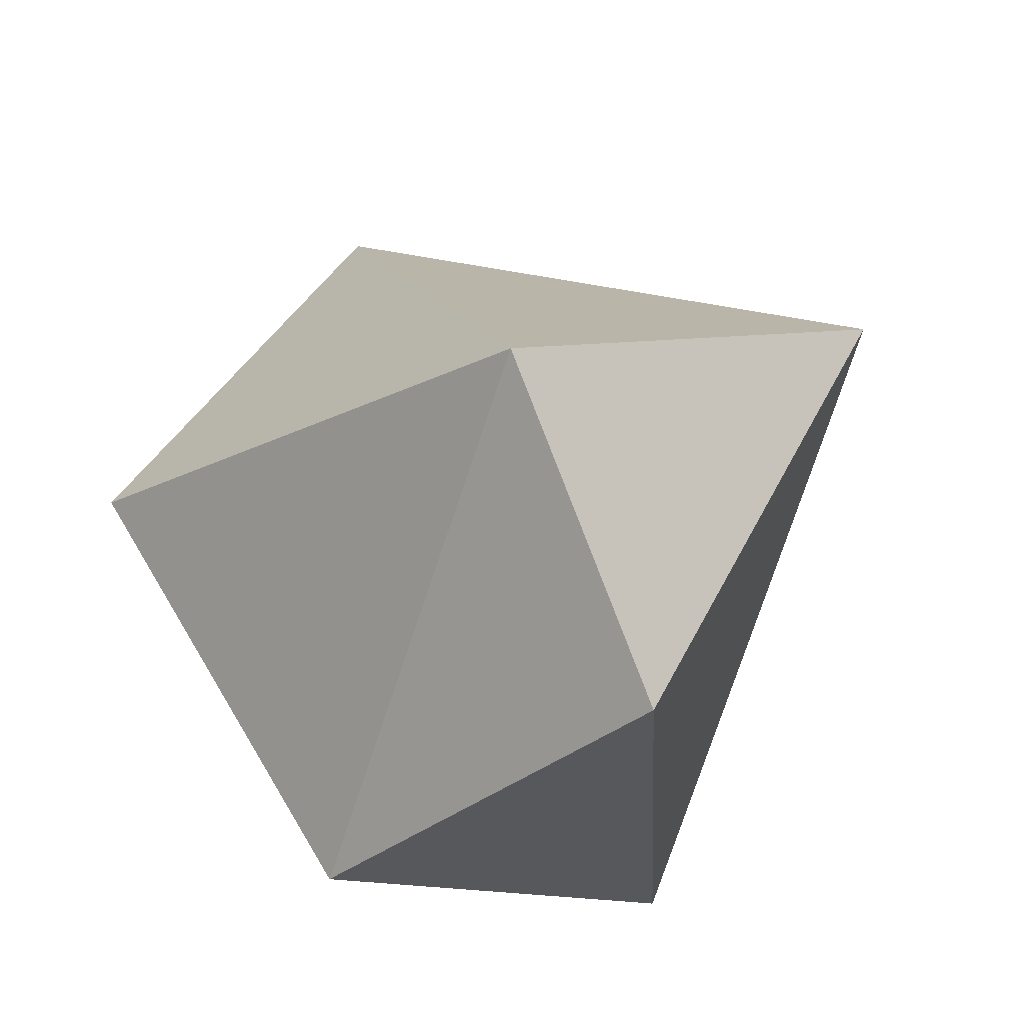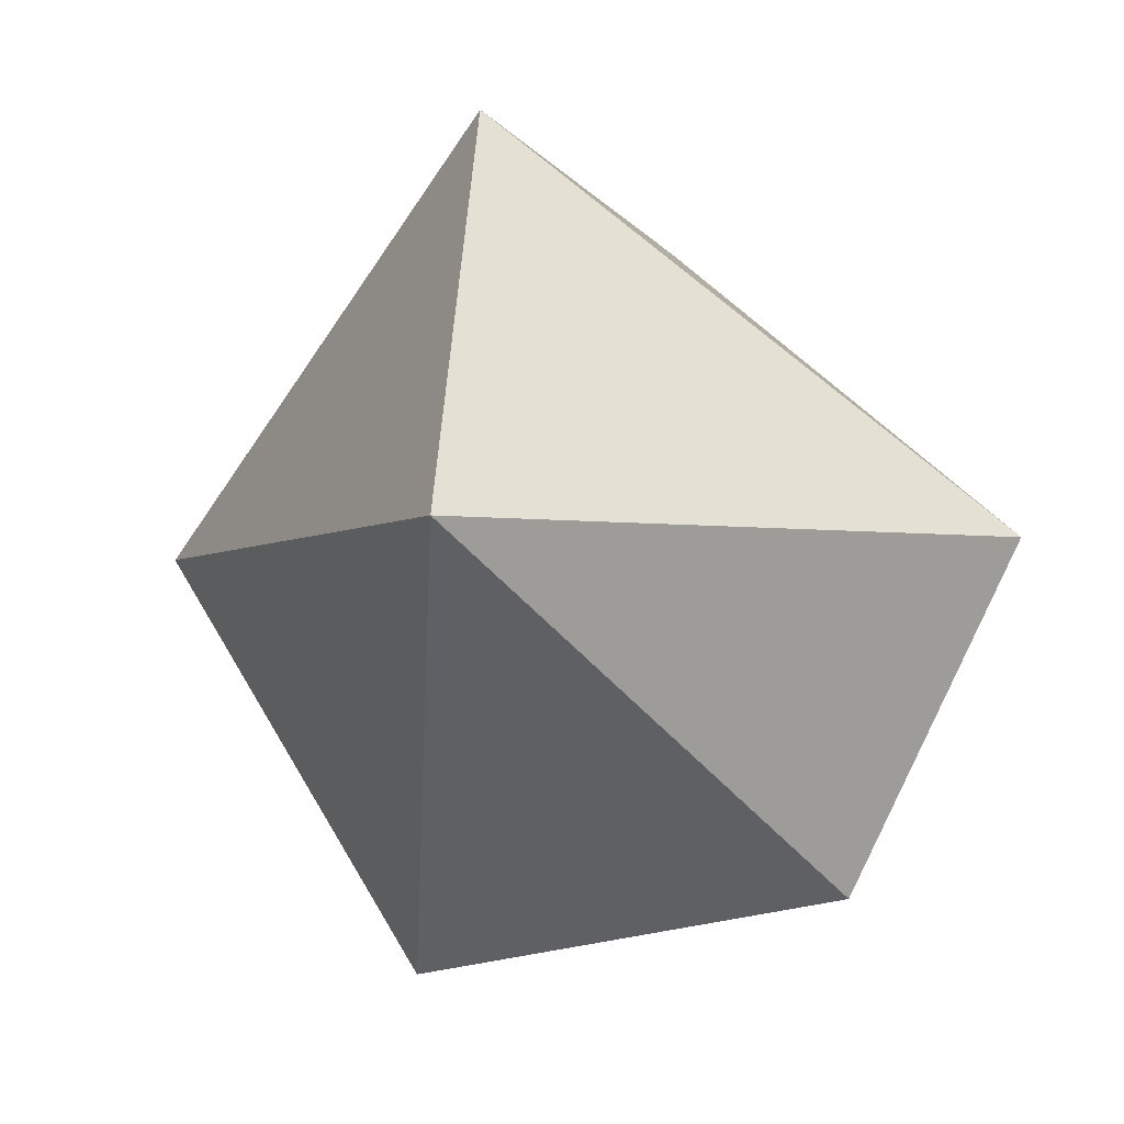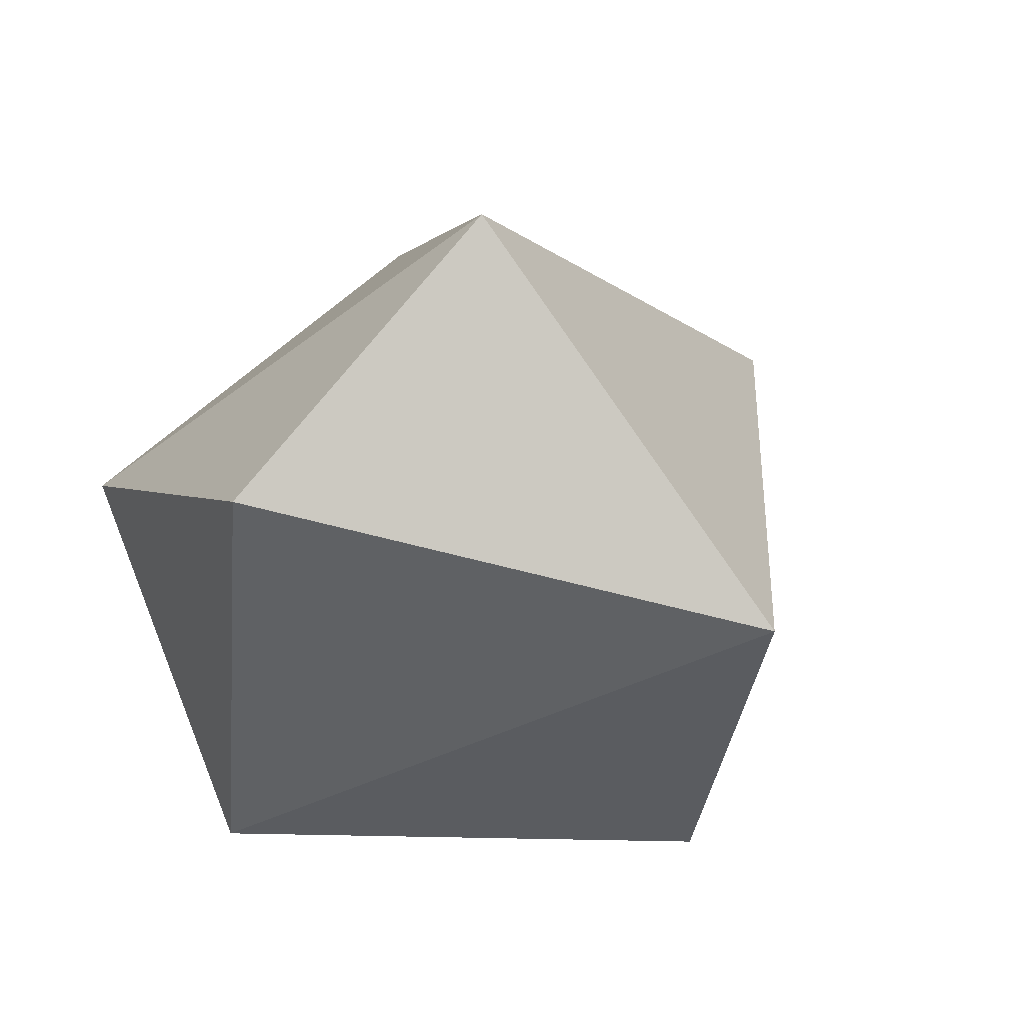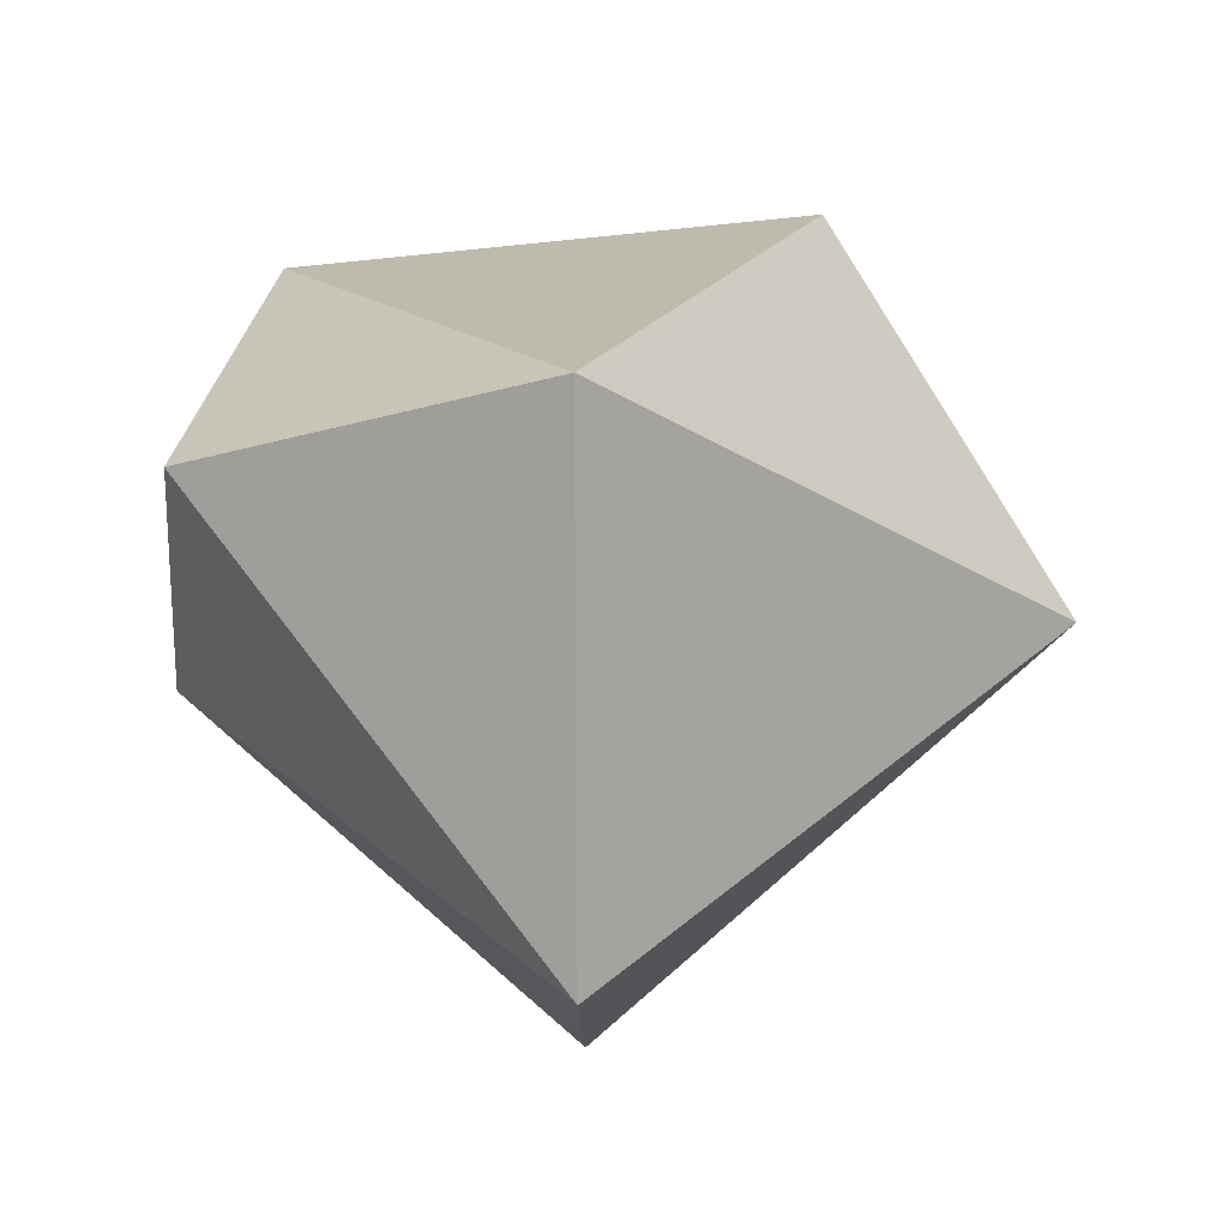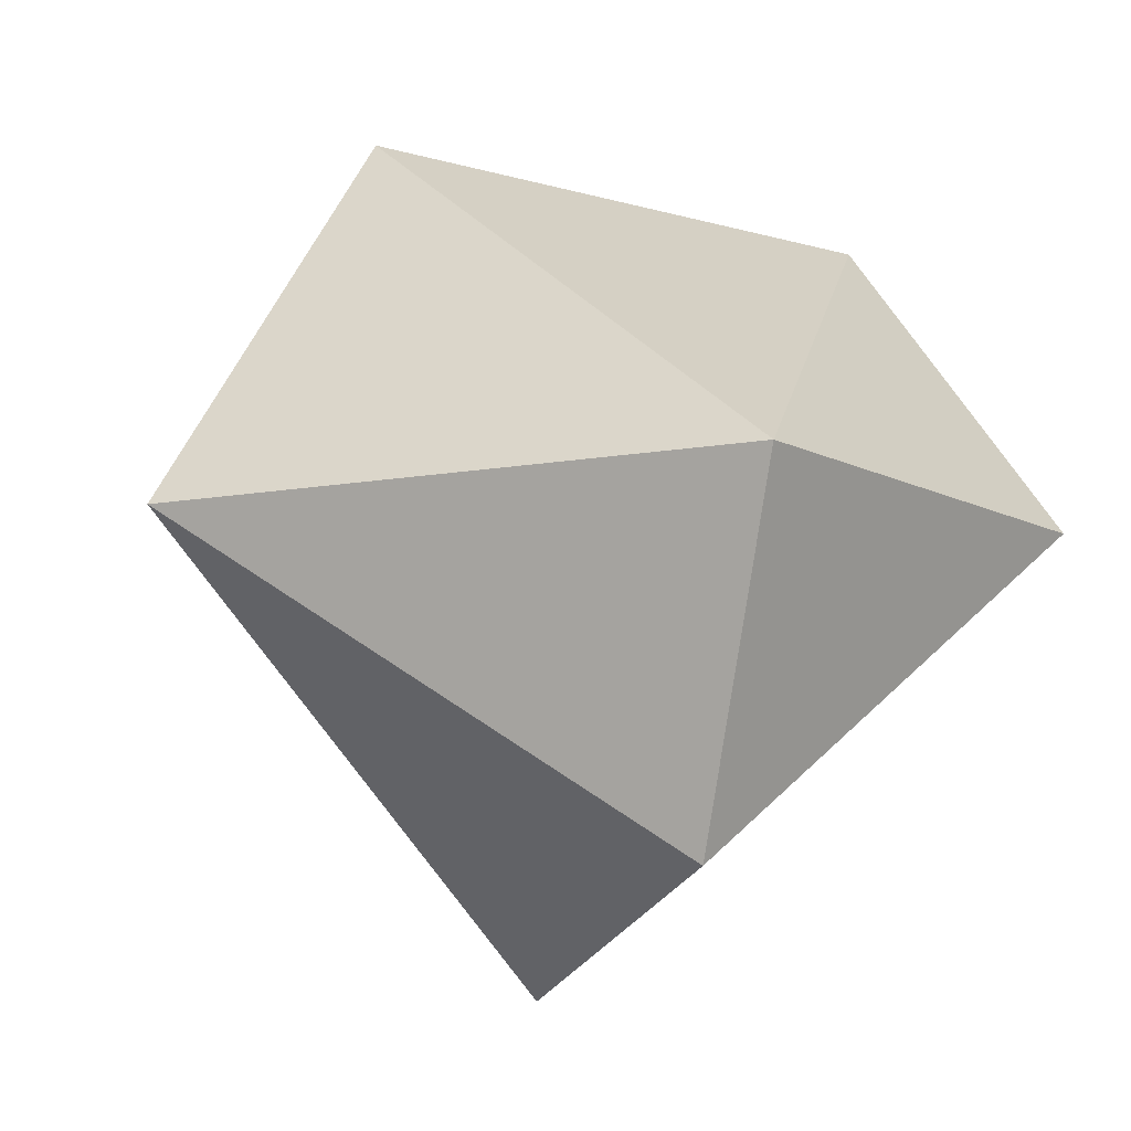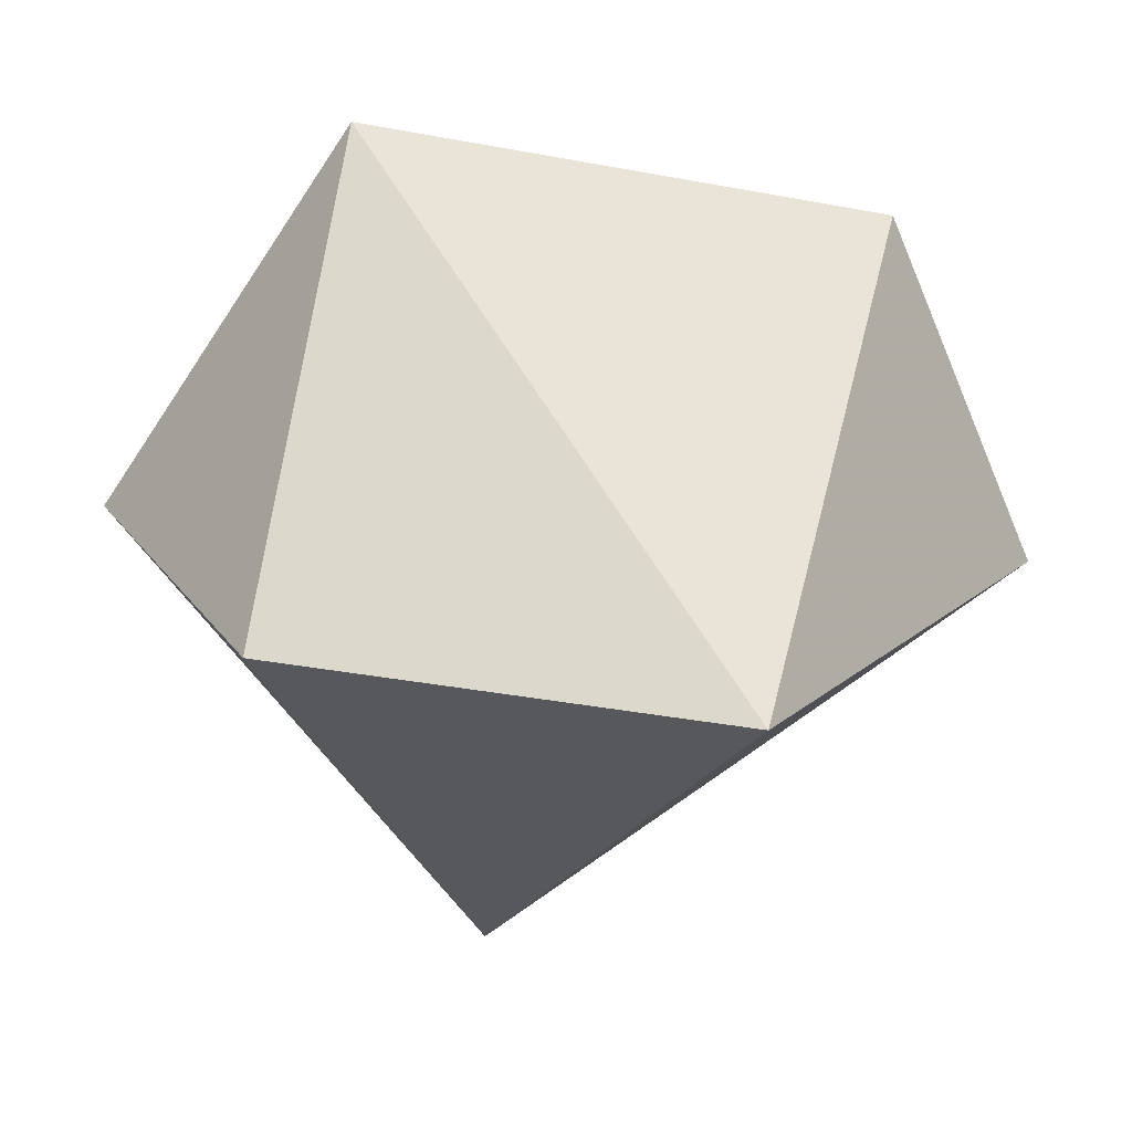
<metadata>
{"format":"obj","ext":"obj","renderer":"f3d","projection":"perspective","resolution":1024,"background":"white","views":[{"elev":65.6,"azim":65.7,"up":"+Y"},{"elev":-3.5,"azim":-67.4,"up":"+Z"},{"elev":47.7,"azim":136.3,"up":"+Y"},{"elev":-22.5,"azim":-179.7,"up":"+Z"},{"elev":-12.7,"azim":-19.1,"up":"+Z"},{"elev":-67.8,"azim":86.3,"up":"+Z"}]}
</metadata>
<code>
o obj1
v 0 80 0
v -80 -10 0
v 0 -80 0
v 70 -40 0
v 60 50 0
v 50 0 60
v -40 0 70
v 0 30 -75
v 0 -50 -60
f 1 2 7
f 1 2 8
f 1 5 6
f 1 5 8
f 1 6 7
f 2 3 7
f 2 3 9
f 2 8 9
f 3 4 6
f 3 4 9
f 3 6 7
f 4 5 6
f 4 5 8
f 4 8 9

</code>
